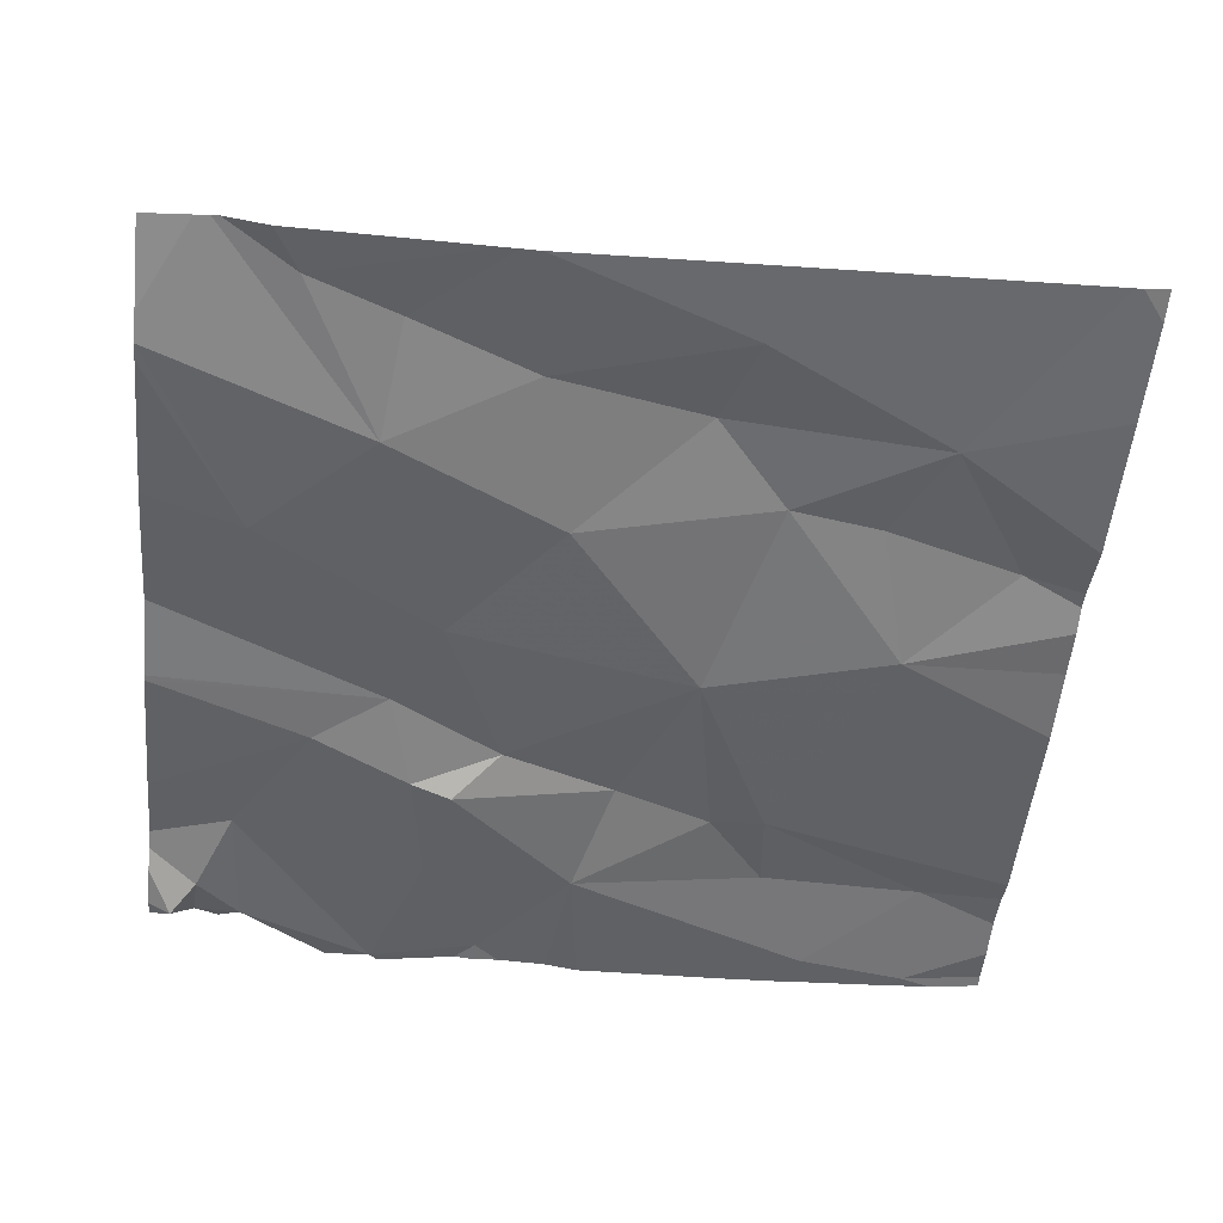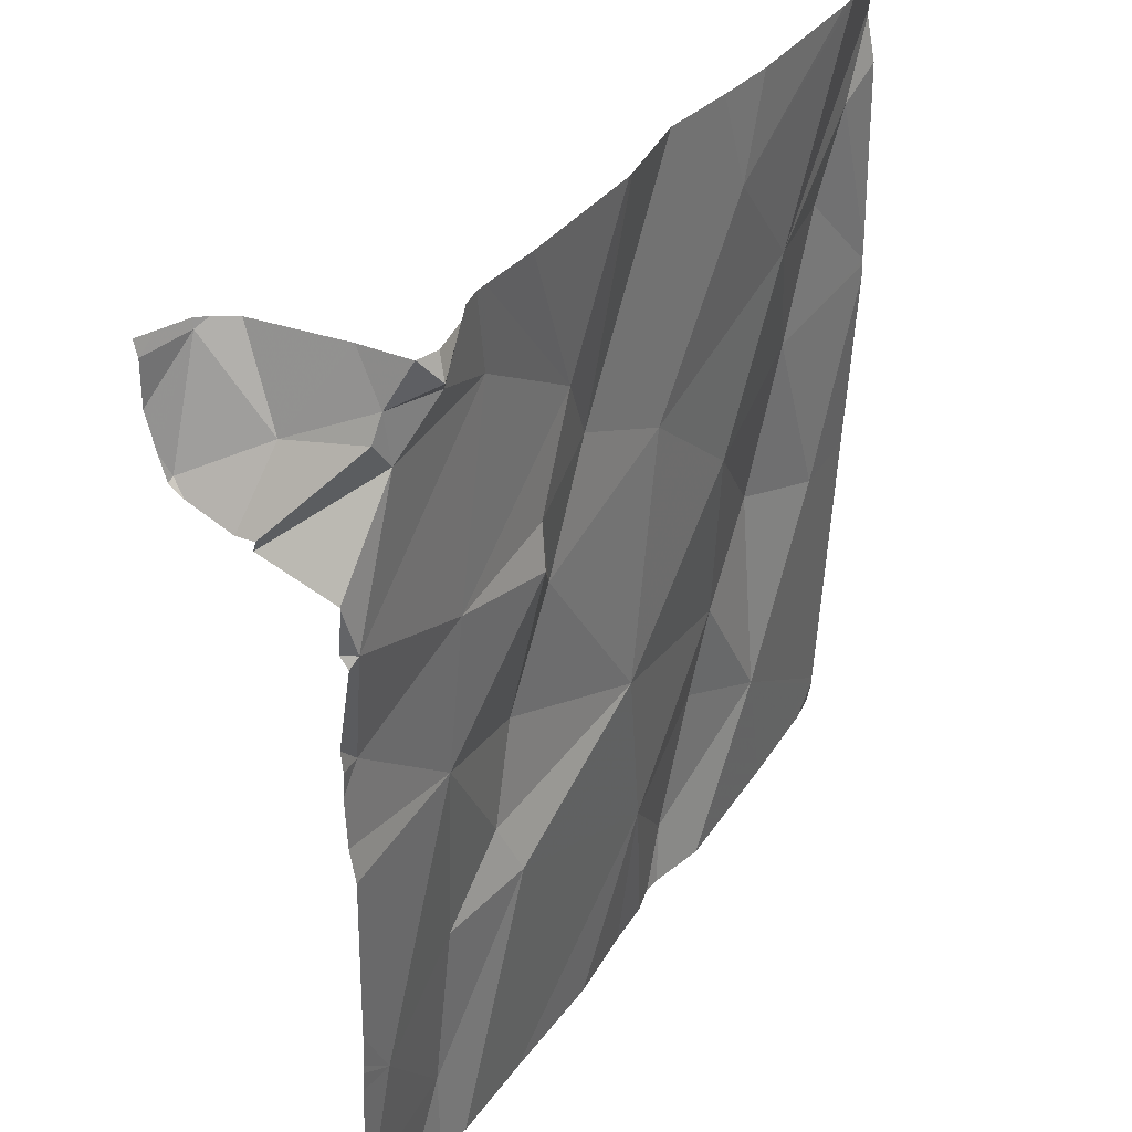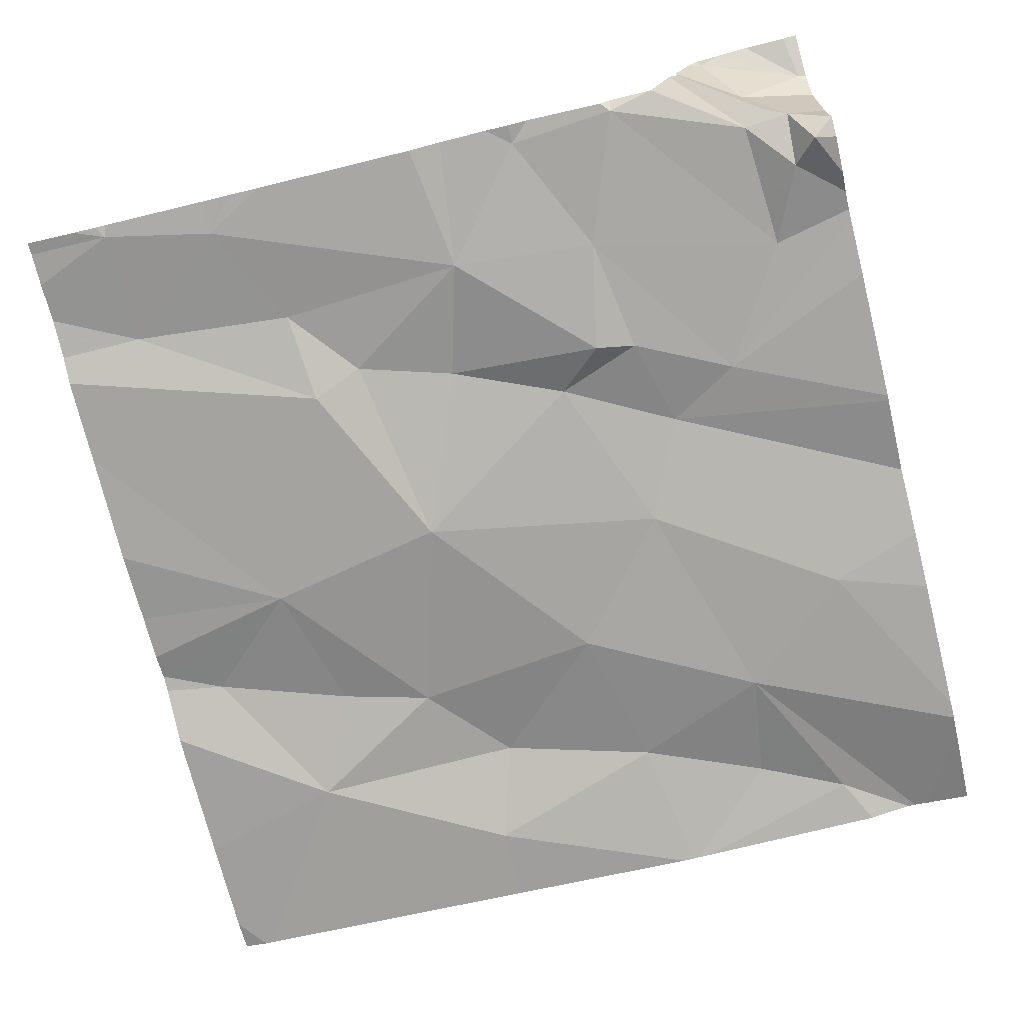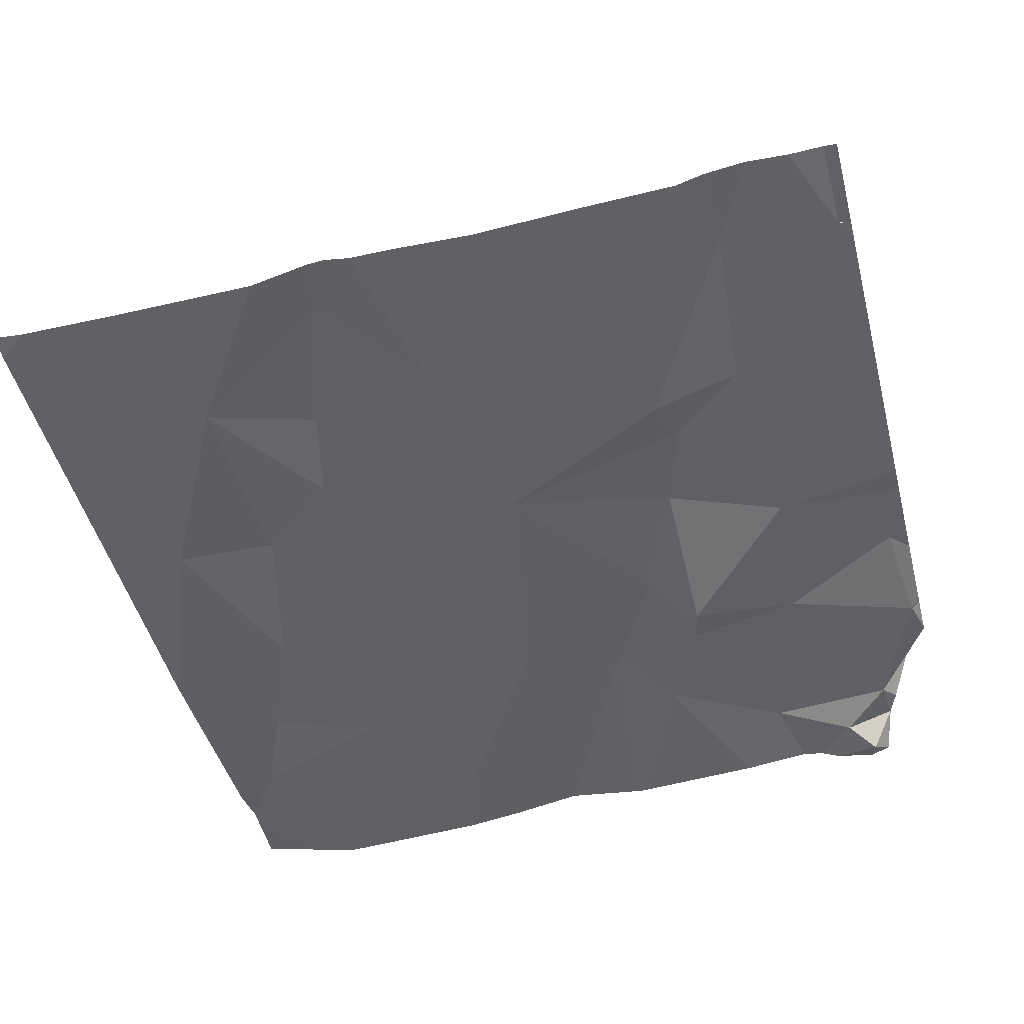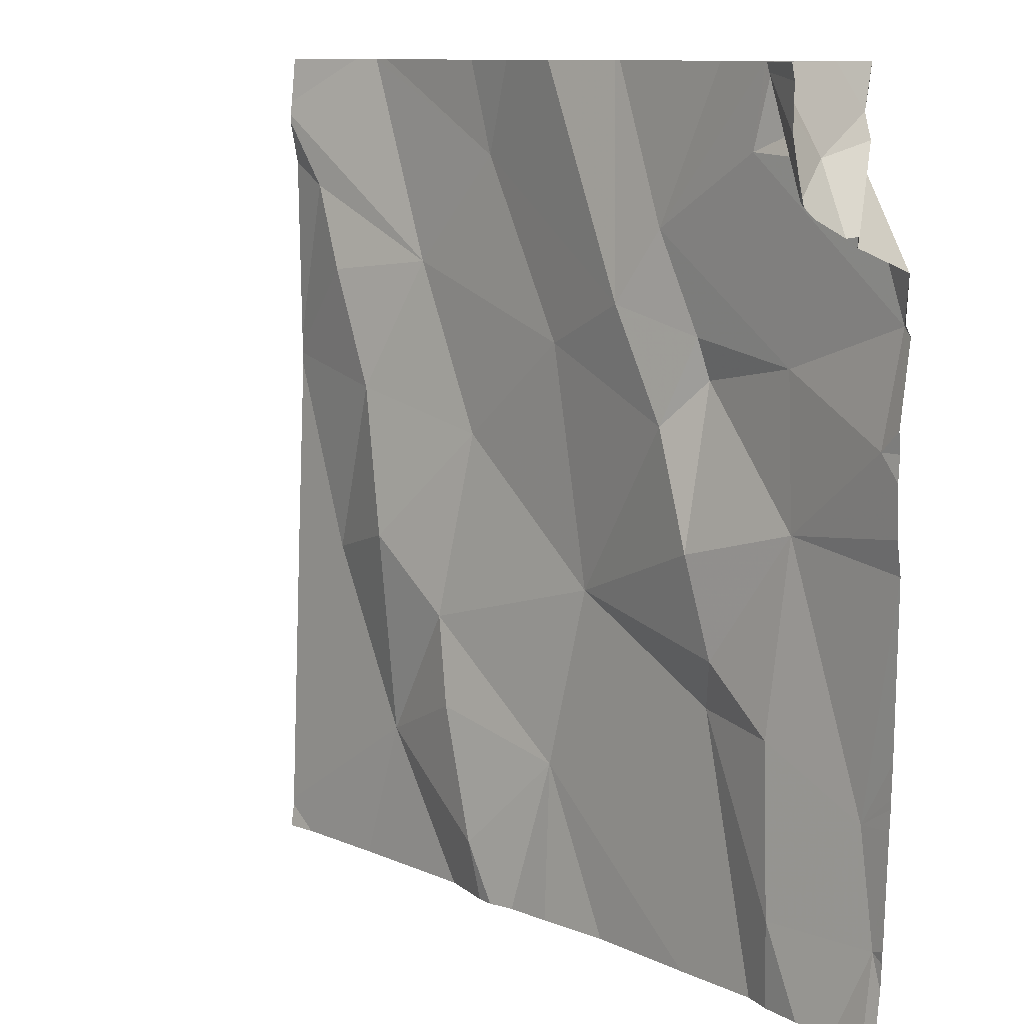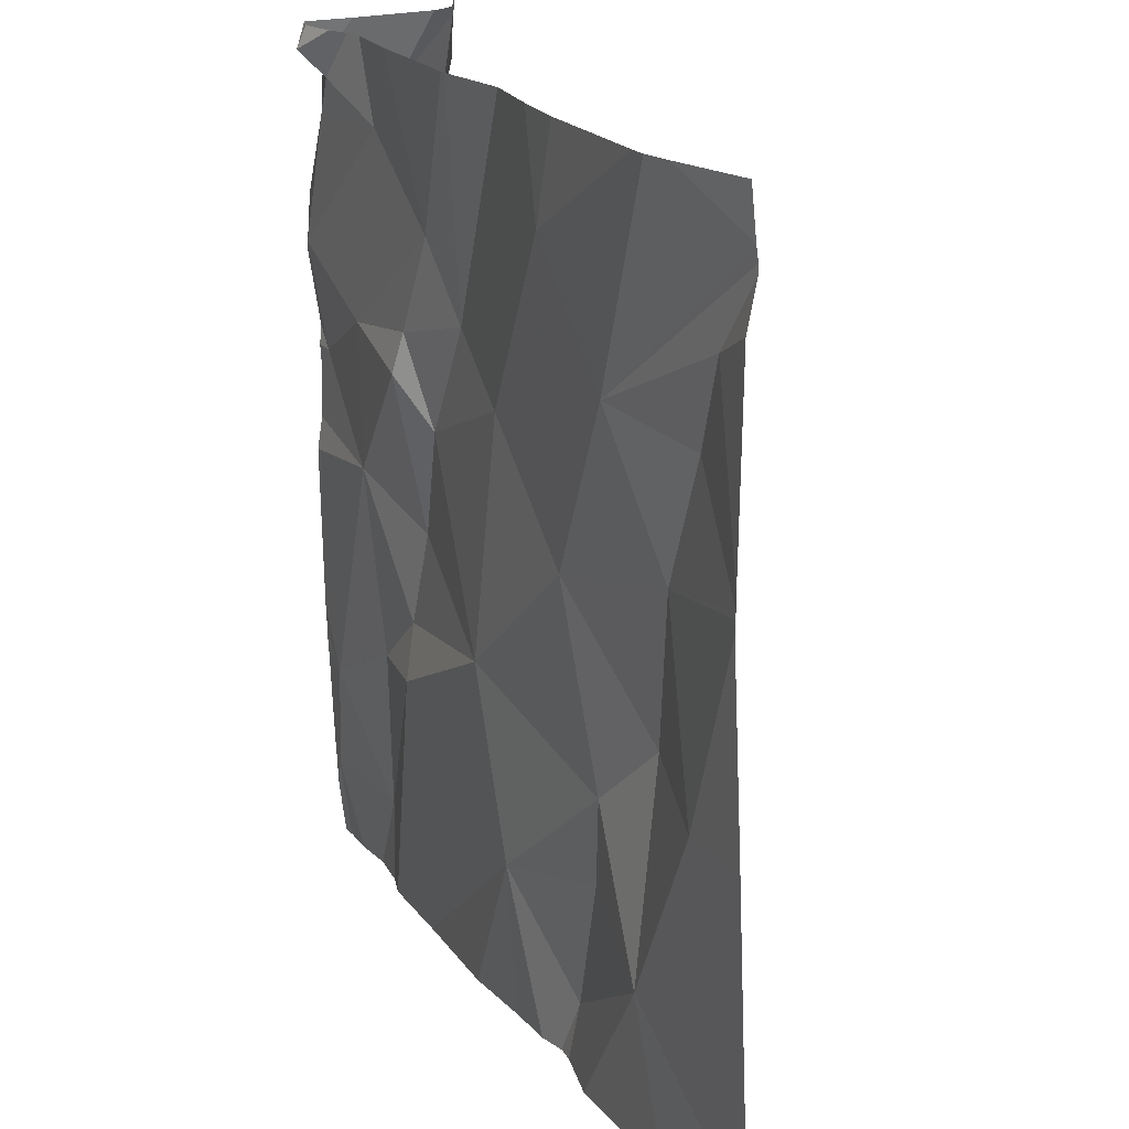
<metadata>
{"format":"obj","ext":"obj","renderer":"f3d","projection":"perspective","resolution":1024,"background":"white","views":[{"elev":-52.9,"azim":-95.6,"up":"+Z"},{"elev":35.9,"azim":118.2,"up":"+Y"},{"elev":-72.0,"azim":103.9,"up":"+Z"},{"elev":-45.3,"azim":14.5,"up":"+Z"},{"elev":10.6,"azim":46.4,"up":"+Y"},{"elev":19.9,"azim":-118.0,"up":"+Y"}]}
</metadata>
<code>
v -83.19 303.1 500.7
v -83.28 302.9 500.7
v -83.28 303.2 500.7
v -82.97 303.2 500.7
v -83.15 303.3 500.7
v -83.02 303.4 500.7
v -82.58 303.7 500.7
v -82.57 303.7 500.7
v -82.58 303.6 500.7
v -82.68 303.1 500.7
v -82.76 303.1 500.7
v -82.66 303.3 500.7
v -82.64 303.7 500.7
v -83.12 302.8 500.7
v -83.16 303 500.7
v -83.01 303 500.7
v -83.44 302.8 500.7
v -82.56 303 500.7
v -82.57 302.8 500.7
v -82.66 302.9 500.7
v -82.72 303.7 500.7
v -82.78 303.7 500.7
v -82.8 303.5 500.7
v -82.79 303.4 500.7
v -82.84 303.4 500.7
v -82.78 303.1 500.7
v -82.86 303.6 500.7
v -82.91 303.5 500.7
v -82.52 302.9 500.7
v -83.25 303.5 500.7
v -82.53 303.5 500.7
v -82.67 303.4 500.7
v -82.72 303.6 500.7
v -82.52 303.1 500.7
v -83.39 303.1 500.7
v -82.52 303.5 500.7
v -82.7 303.7 500.7
v -82.93 303.7 500.7
v -83.35 303.7 500.7
v -82.66 303.7 500.7
v -82.52 303 500.7
v -82.53 302.8 500.7
v -82.52 302.8 500.7
v -83.47 302.8 500.7
v -82.53 302.9 500.7
v -82.61 303.7 500.7
v -83.17 302.8 500.7
v -83.1 302.8 500.7
v -82.52 302.8 500.7
v -82.79 303.2 500.7
v -82.52 302.9 500.7
v -83.42 303.6 500.7
v -82.52 303.3 500.7
v -83.32 303.4 500.7
v -82.52 303 500.7
v -83.38 303.5 500.7
v -83.14 303.6 500.7
v -82.68 303.7 500.7
v -83.32 302.8 500.7
v -82.54 303.4 500.7
v -83.05 302.8 500.7
v -83 302.8 500.7
v -83.08 302.8 500.7
v -82.56 303.6 500.8
v -82.52 303.6 500.9
v -82.59 303.7 500.7
v -82.69 302.8 500.7
v -82.92 302.8 500.7
v -82.79 302.8 500.7
v -82.66 302.8 500.7
v -82.61 302.8 500.7
v -82.56 303.7 500.9
v -83.47 303.7 500.7
v -83.47 303.7 500.7
v -83.47 303.2 500.7
v -83.47 303.1 500.7
v -82.59 303.7 500.7
v -83.47 302.8 500.7
v -83.47 303.6 500.7
v -83.47 303.7 500.7
v -83.47 303.4 500.7
v -83.47 303.4 500.7
v -83.47 303.4 500.7
v -83.47 302.8 500.7
v -83.47 303.4 500.7
v -82.52 303.6 500.8
v -82.52 303 500.7
v -82.52 303.5 500.7
v -82.52 303.4 500.7
v -82.52 303.4 500.7
v -82.52 303.3 500.7
v -82.52 303.3 500.7
v -82.52 303.5 500.7
v -82.52 303.5 500.7
v -82.52 302.9 500.7
v -82.52 303.6 500.8
v -82.52 303.6 500.8
v -82.52 303.6 500.9
v -82.52 302.9 500.7
v -82.52 302.8 500.7
v -82.59 303.7 500.7
v -82.52 303.6 500.9
v -82.52 303.6 500.9
v -82.52 303.7 500.9
v -82.52 303.7 500.9
v -83.03 303.7 500.7
v -83.11 303.7 500.7
v -82.61 303.7 500.7
v -82.94 303.7 500.7
v -83.17 303.7 500.7
v -83.33 303.7 500.7
v -82.58 303.7 500.8
v -82.59 303.7 500.8
v -82.57 303.7 500.9
v -82.56 303.7 500.9
v -83.38 303.7 500.7
v -83.47 303.7 500.7
v -82.54 303.7 500.9
v -82.52 303.7 500.9
f 2 1 3
f 5 4 6
f 8 7 9
f 11 10 12
f 9 7 13
f 15 14 16
f 108 46 101
f 24 23 25
f 26 16 69
f 25 23 28
f 73 30 39
f 32 31 33
f 2 35 75
f 4 5 1
f 107 57 106
f 113 64 112
f 13 46 40
f 33 13 58
f 53 18 34
f 31 9 33
f 112 64 72
f 9 13 33
f 46 7 77
f 50 11 12
f 45 18 20
f 87 18 55
f 52 30 74
f 35 3 54
f 16 14 63
f 54 56 81
f 4 1 16
f 57 28 106
f 106 28 109
f 81 52 83
f 111 57 110
f 48 2 47
f 86 9 36
f 78 2 84
f 18 10 20
f 10 11 26
f 15 2 14
f 26 11 4
f 50 4 11
f 12 24 50
f 110 57 107
f 36 31 88
f 23 27 28
f 25 50 24
f 10 18 12
f 109 28 38
f 23 32 27
f 3 35 2
f 91 12 92
f 41 45 29
f 32 12 60
f 31 32 60
f 24 12 32
f 24 32 23
f 28 27 38
f 32 33 27
f 54 3 5
f 28 6 25
f 30 56 54
f 5 30 54
f 20 10 26
f 1 5 3
f 70 26 67
f 1 15 16
f 2 15 1
f 4 50 25
f 25 6 4
f 5 6 30
f 57 30 6
f 57 6 28
f 52 56 30
f 21 33 37
f 46 13 7
f 35 54 82
f 39 57 111
f 49 100 43
f 26 4 16
f 36 9 31
f 31 60 89
f 43 100 42
f 7 8 64
f 101 46 77
f 8 9 86
f 64 8 96
f 65 64 97
f 66 64 113
f 66 7 64
f 45 20 71
f 17 78 44
f 77 7 66
f 72 64 65
f 72 65 102
f 112 72 114
f 118 105 119
f 19 45 71
f 37 33 58
f 74 30 73
f 34 18 87
f 42 45 19
f 75 35 85
f 76 2 75
f 58 13 40
f 53 12 18
f 59 78 17
f 79 52 80
f 59 2 78
f 29 45 51
f 80 52 74
f 51 45 95
f 47 2 59
f 81 56 52
f 82 54 81
f 41 18 45
f 40 46 108
f 83 52 79
f 84 2 76
f 85 35 82
f 55 18 41
f 88 31 93
f 89 60 90
f 62 16 61
f 39 30 57
f 90 60 91
f 61 16 63
f 91 60 12
f 92 12 53
f 93 31 94
f 63 14 48
f 48 14 2
f 94 31 89
f 95 45 99
f 96 8 86
f 68 16 62
f 97 64 96
f 38 27 22
f 98 65 97
f 99 45 100
f 67 26 69
f 69 16 68
f 100 45 42
f 22 27 21
f 102 65 103
f 70 20 26
f 21 27 33
f 103 65 98
f 104 72 102
f 71 20 70
f 105 72 104
f 114 72 115
f 115 72 118
f 116 73 39
f 117 73 116
f 118 72 105

</code>
